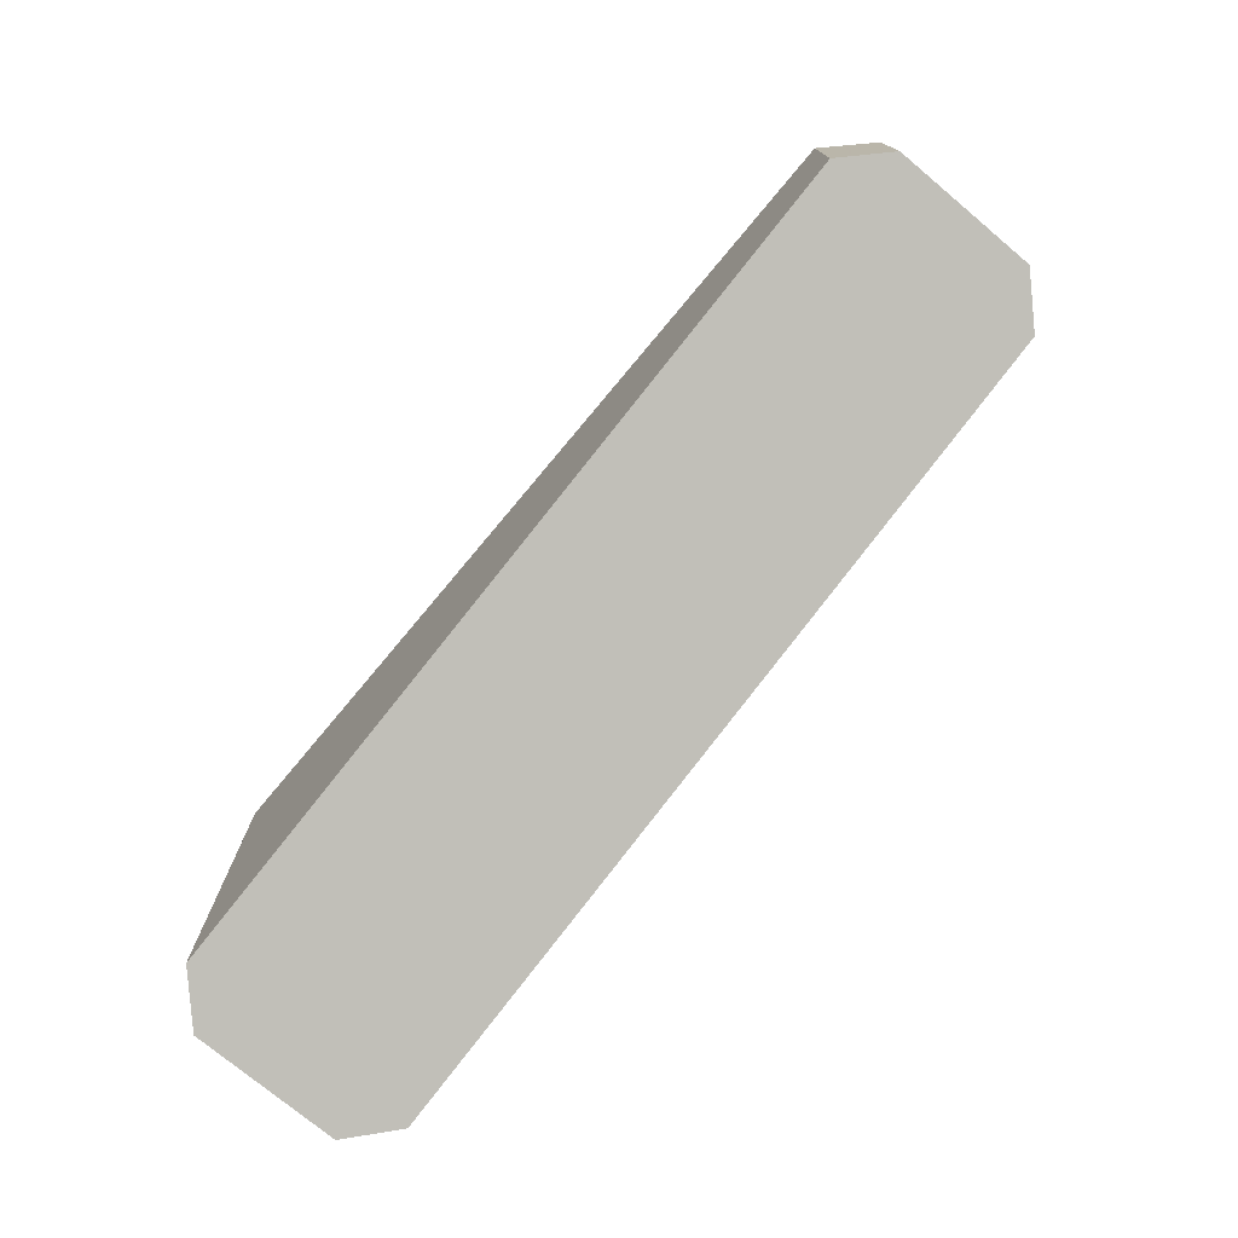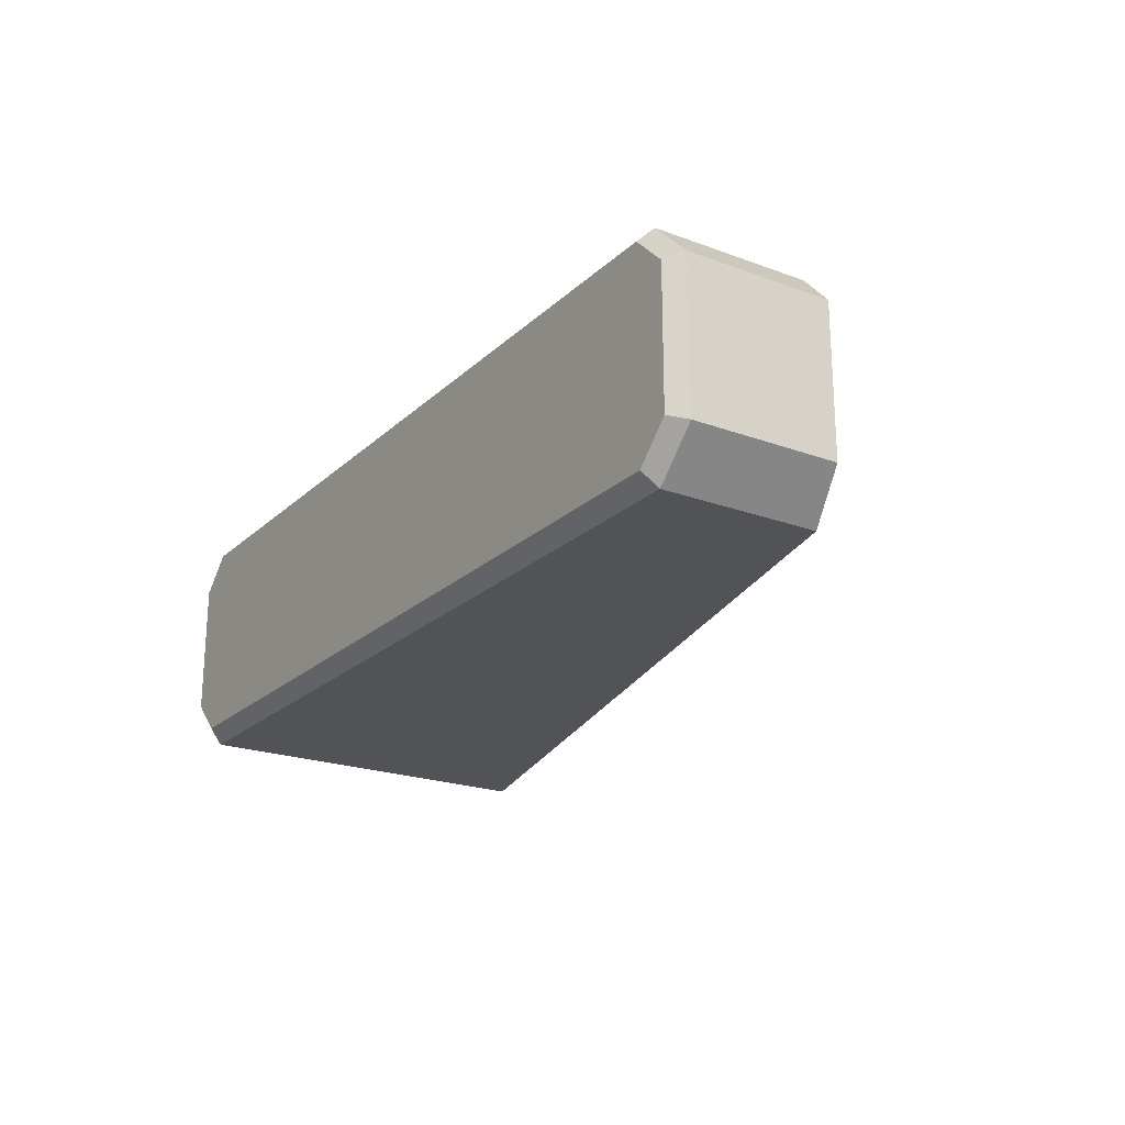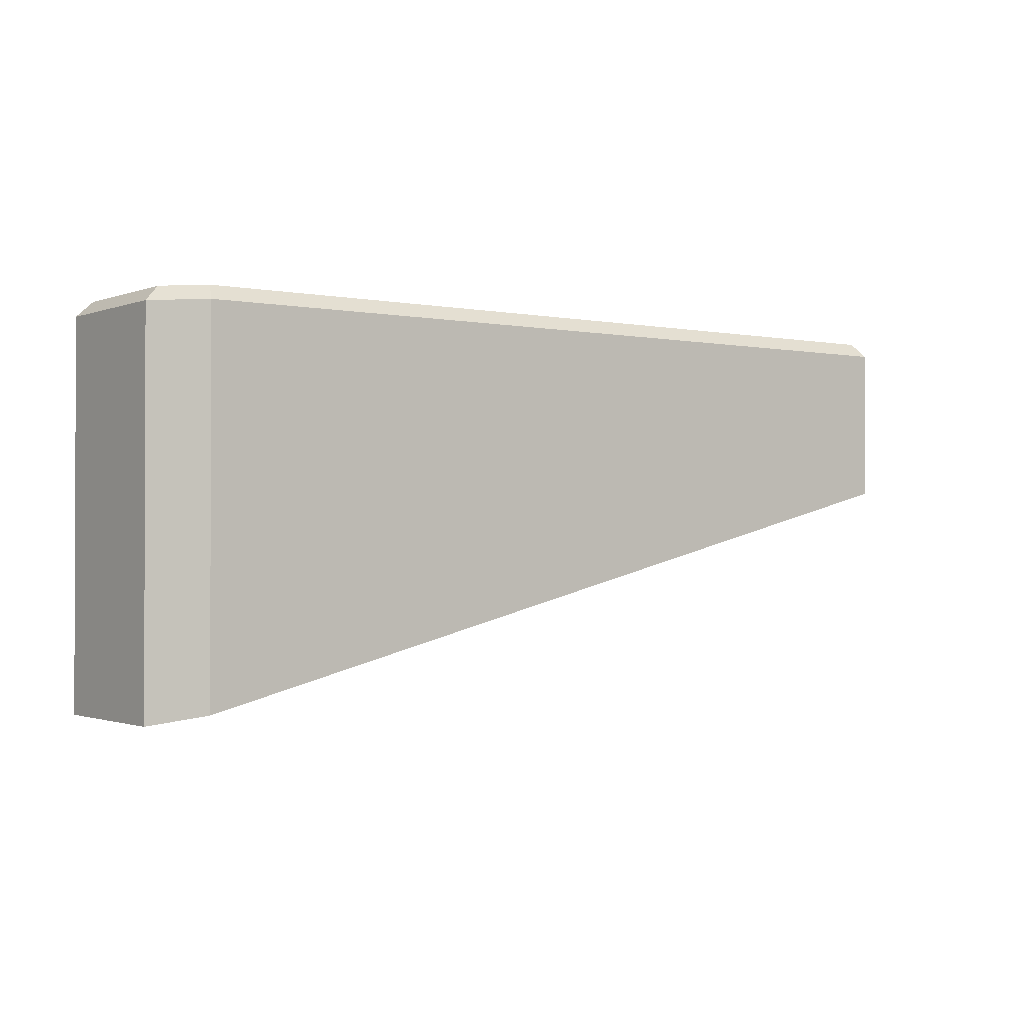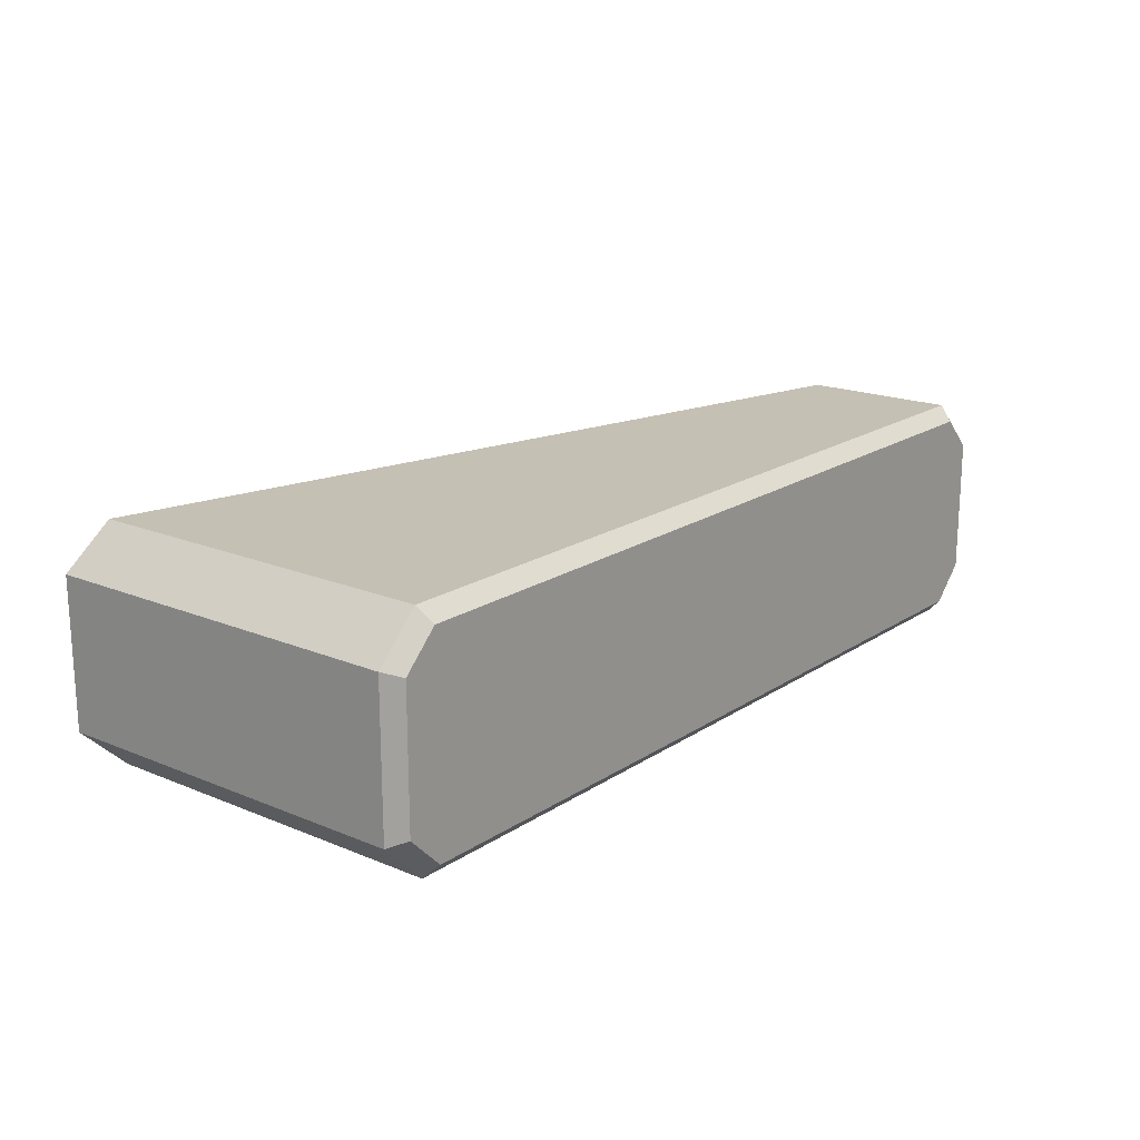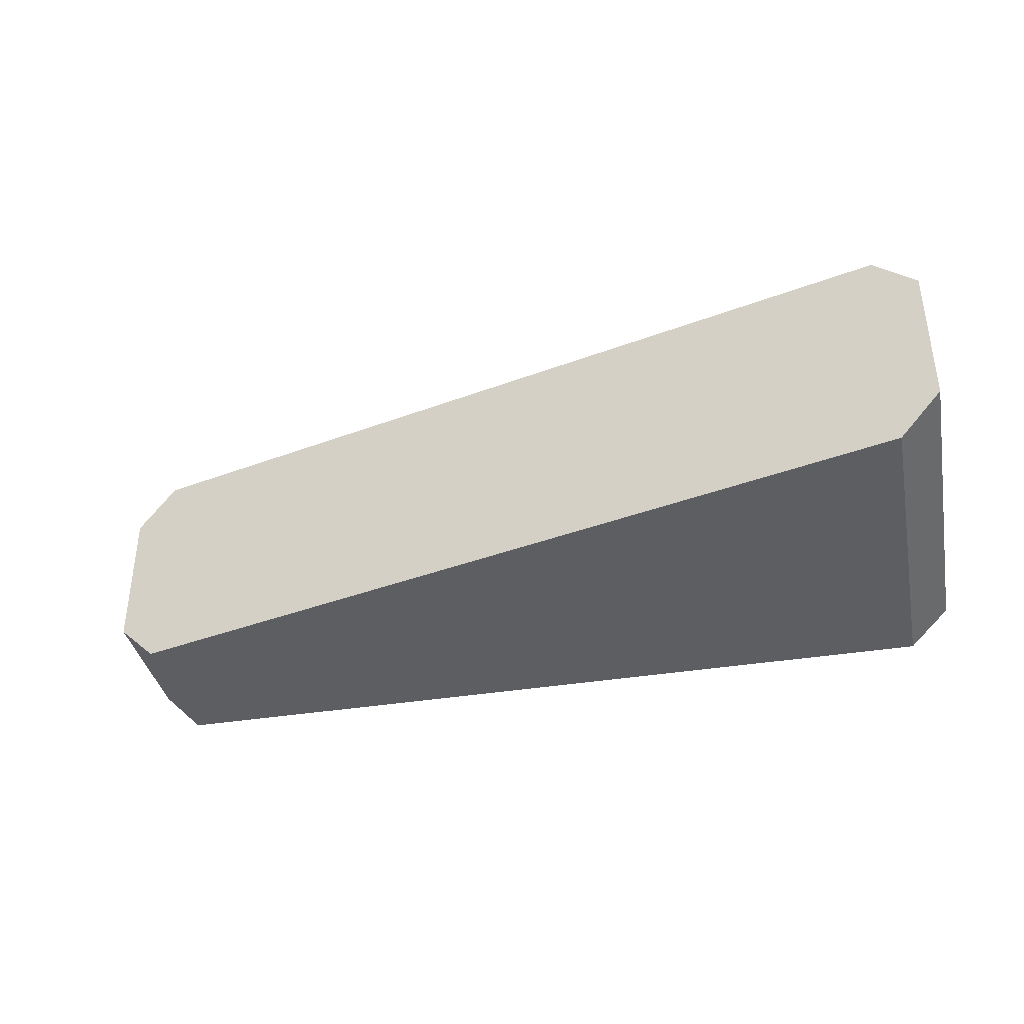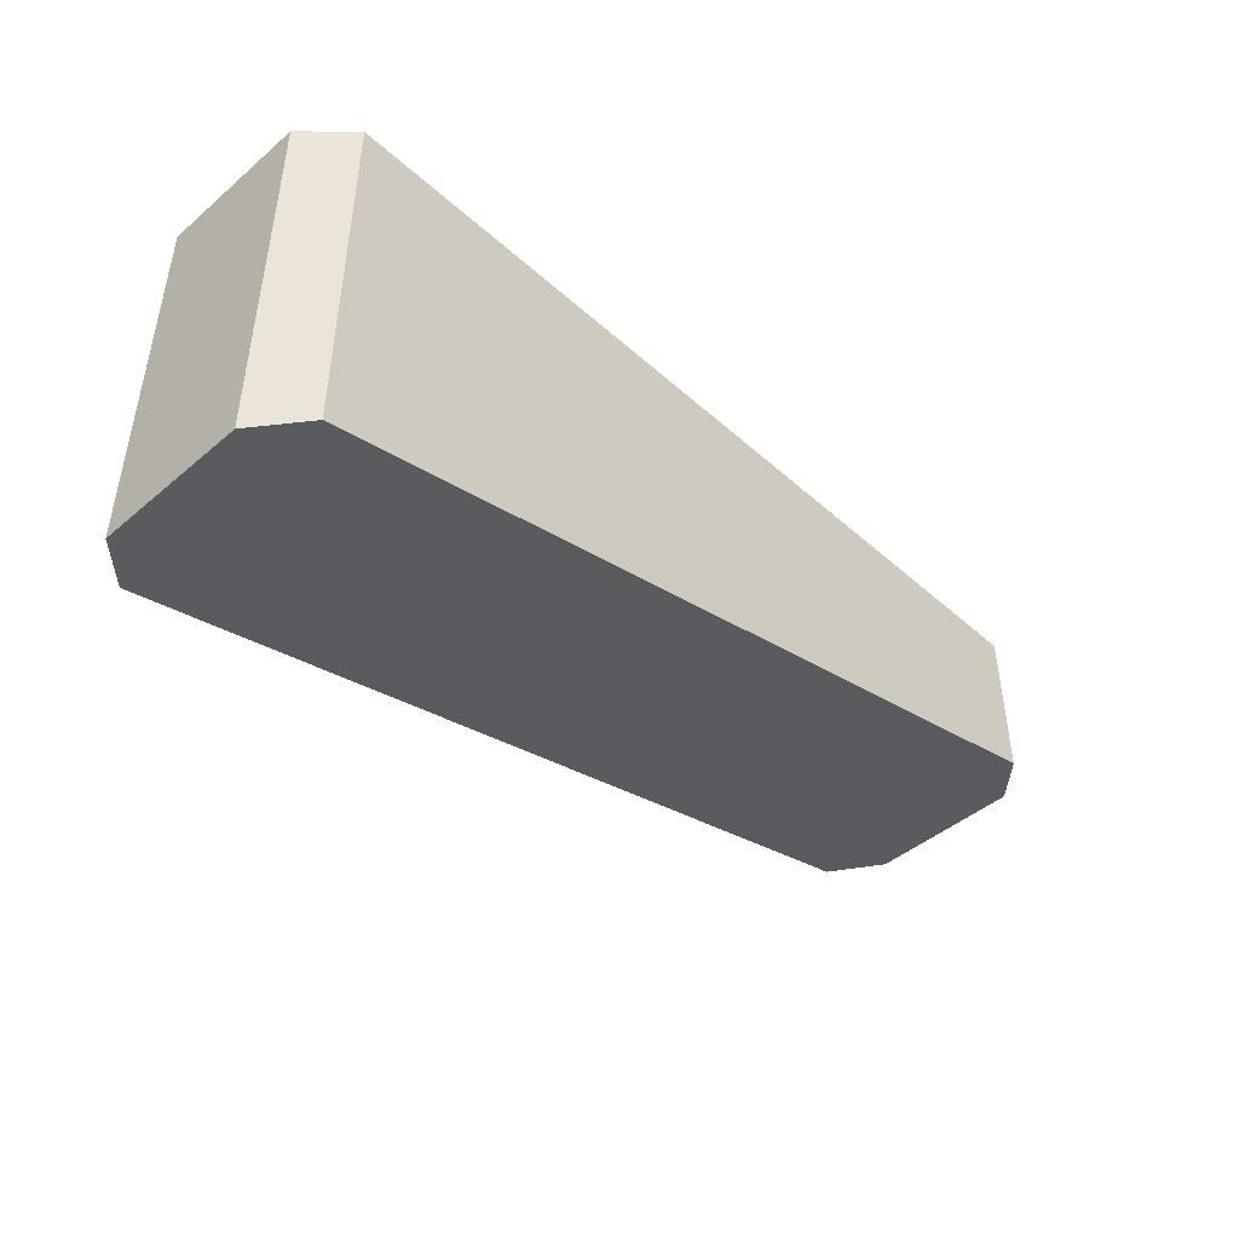
<metadata>
{"format":"obj","ext":"obj","renderer":"f3d","projection":"perspective","resolution":1024,"background":"white","views":[{"elev":-75.2,"azim":-129.9,"up":"+Y"},{"elev":-21.7,"azim":-123.0,"up":"+Z"},{"elev":-1.1,"azim":143.2,"up":"+Y"},{"elev":18.3,"azim":128.6,"up":"+Z"},{"elev":-37.9,"azim":11.7,"up":"+Z"},{"elev":-45.2,"azim":134.3,"up":"+Y"}]}
</metadata>
<code>
g 立方体.006
v -1.452 0.363 14
v -30 7.5 14
v -30 7.863 14
v -1.452 7.863 14
v -30 12.86 14
v -1.452 12.86 14
v -1.907e-06 12.86 7.452
v -1.452 12.86 6
v -1.452 7.863 6
v -1.907e-06 7.863 7.452
v -1.452 0.363 6
v -1.907e-06 0 7.452
v -30.95 13.36 7.659
v -29.79 13.36 6.5
v -1.659 13.36 6.5
v -0.5 13.36 7.659
v -0.5 13.36 12.34
v -30.95 13.36 12.34
v -29.79 13.36 13.5
v -1.659 13.36 13.5
v -1.452 12.86 14
v -1.907e-06 12.86 12.55
v -1.907e-06 7.863 12.55
v -1.452 7.863 14
v -1.907e-06 0 12.55
v -1.452 0.363 14
v -31.45 7.863 12.55
v -31.45 7.863 7.452
v -31.45 12.86 7.452
v -31.45 12.86 12.55
v -30 7.863 6
v -1.452 12.86 6
v -30 12.86 6
v -1.452 7.863 6
v -30 7.5 6
v -1.452 0.363 6
v -1.907e-06 0 7.452
v -1.452 0.363 6
v -30 7.5 6
v -31.45 7.863 7.452
v -1.907e-06 0 12.55
v -31.45 7.863 12.55
v -1.452 0.363 14
v -30 7.5 14
v -1.907e-06 7.863 7.452
v -1.907e-06 12.86 12.55
v -1.907e-06 12.86 7.452
v -1.907e-06 7.863 12.55
v -1.907e-06 0 7.452
v -1.907e-06 0 12.55
v -30 7.863 6
v -31.45 7.863 7.452
v -30 7.5 6
v -30 12.86 6
v -31.45 12.86 7.452
v -29.79 13.36 13.5
v -30 12.86 14
v -31.45 12.86 12.55
v -30.95 13.36 12.34
v -30.95 13.36 7.659
v -31.45 12.86 7.452
v -30 12.86 6
v -29.79 13.36 6.5
v -1.659 13.36 6.5
v -1.452 12.86 6
v -1.907e-06 12.86 7.452
v -0.5 13.36 7.659
v -0.5 13.36 12.34
v -1.907e-06 12.86 12.55
v -1.452 12.86 14
v -1.659 13.36 13.5
v -30.95 13.36 12.34
v -31.45 12.86 12.55
v -31.45 12.86 7.452
v -30.95 13.36 7.659
v -1.659 13.36 13.5
v -1.452 12.86 14
v -30 12.86 14
v -29.79 13.36 13.5
v -1.907e-06 12.86 12.55
v -0.5 13.36 12.34
v -0.5 13.36 7.659
v -1.907e-06 12.86 7.452
v -1.452 12.86 6
v -1.659 13.36 6.5
v -29.79 13.36 6.5
v -30 12.86 6
v -30 7.863 14
v -31.45 12.86 12.55
v -30 12.86 14
v -31.45 7.863 12.55
v -30 7.5 14
g 立方体.006_0
f 3 2 1
f 4 3 1
f 5 3 4
f 6 5 4
f 9 8 7
f 10 9 7
f 11 9 10
f 12 11 10
f 15 14 13
f 13 16 15
f 13 17 16
f 13 18 17
f 18 19 17
f 19 20 17
f 23 22 21
f 24 23 21
f 25 23 24
f 26 25 24
f 29 28 27
f 30 29 27
f 33 32 31
f 32 34 31
f 31 34 35
f 34 36 35
f 39 38 37
f 37 40 39
f 37 41 40
f 41 42 40
f 41 43 42
f 43 44 42
f 47 46 45
f 46 48 45
f 45 48 49
f 48 50 49
f 53 52 51
f 51 52 54
f 52 55 54
f 58 57 56
f 59 58 56
f 62 61 60
f 63 62 60
f 66 65 64
f 67 66 64
f 70 69 68
f 71 70 68
f 74 73 72
f 75 74 72
f 78 77 76
f 79 78 76
f 82 81 80
f 83 82 80
f 86 85 84
f 87 86 84
f 90 89 88
f 89 91 88
f 88 91 92

</code>
